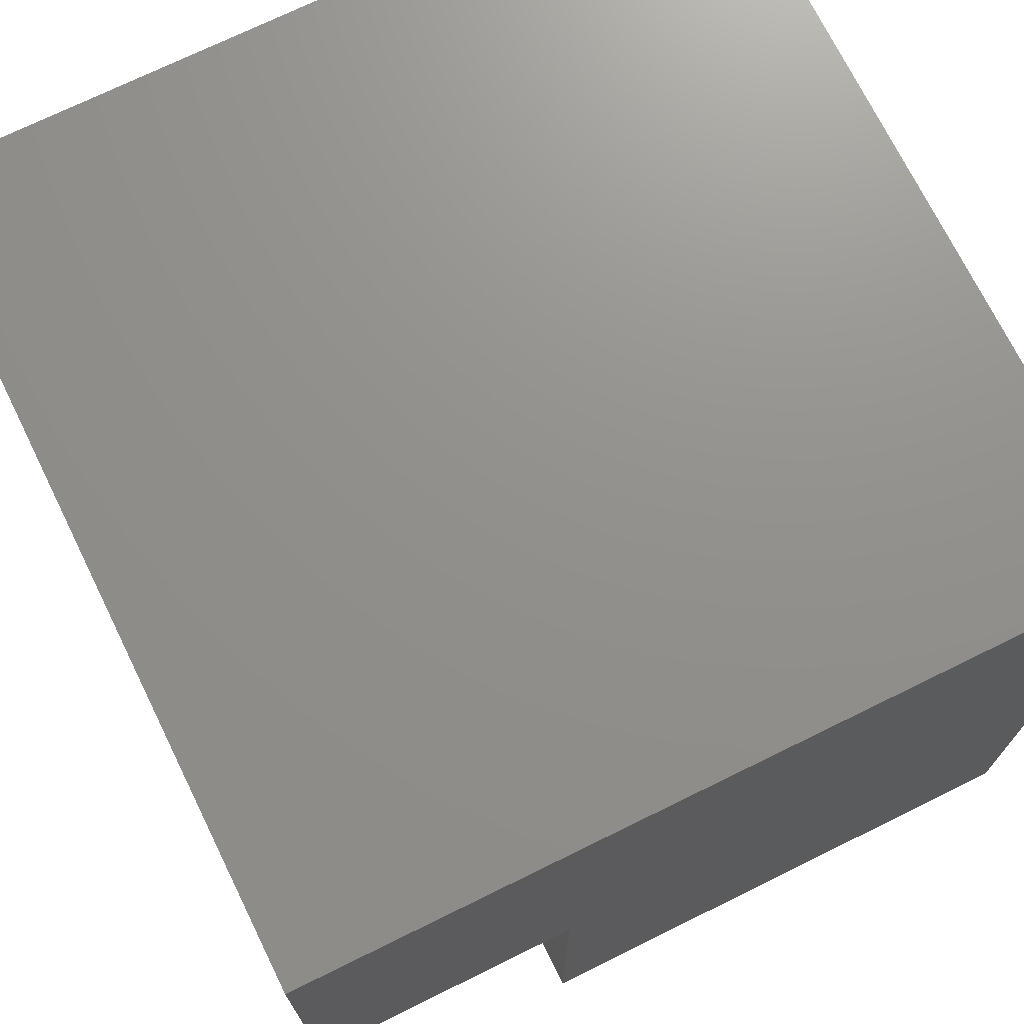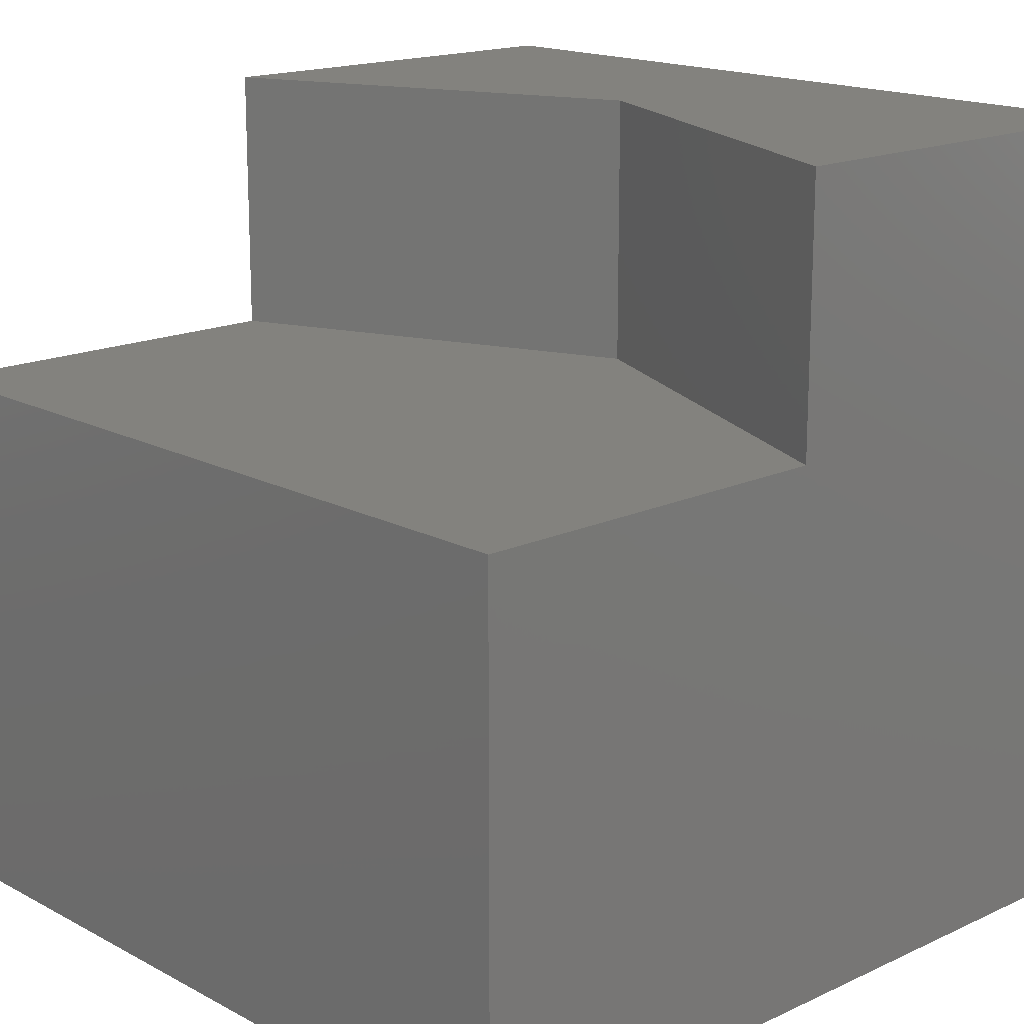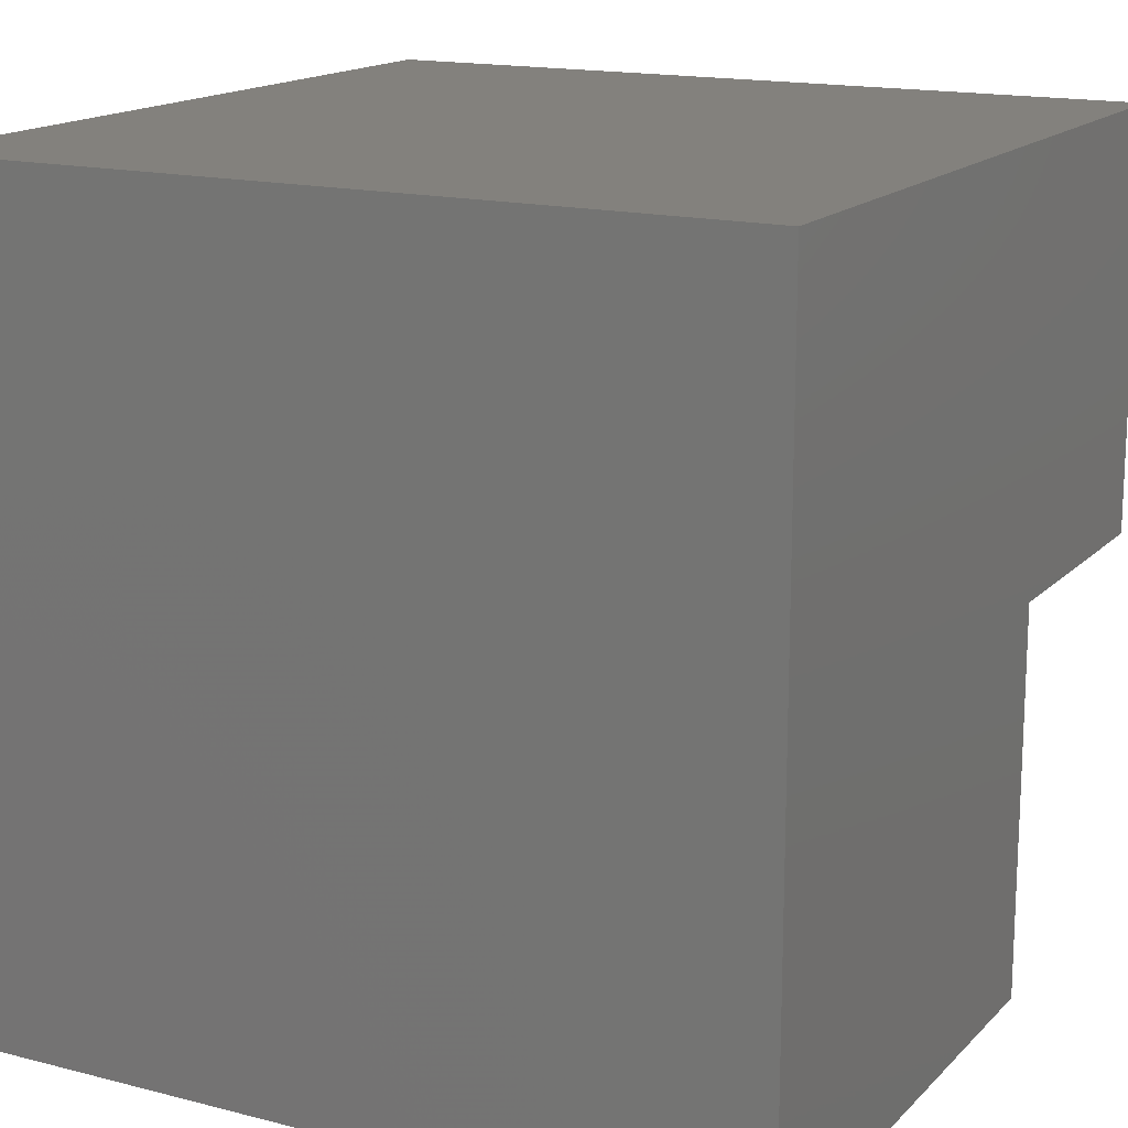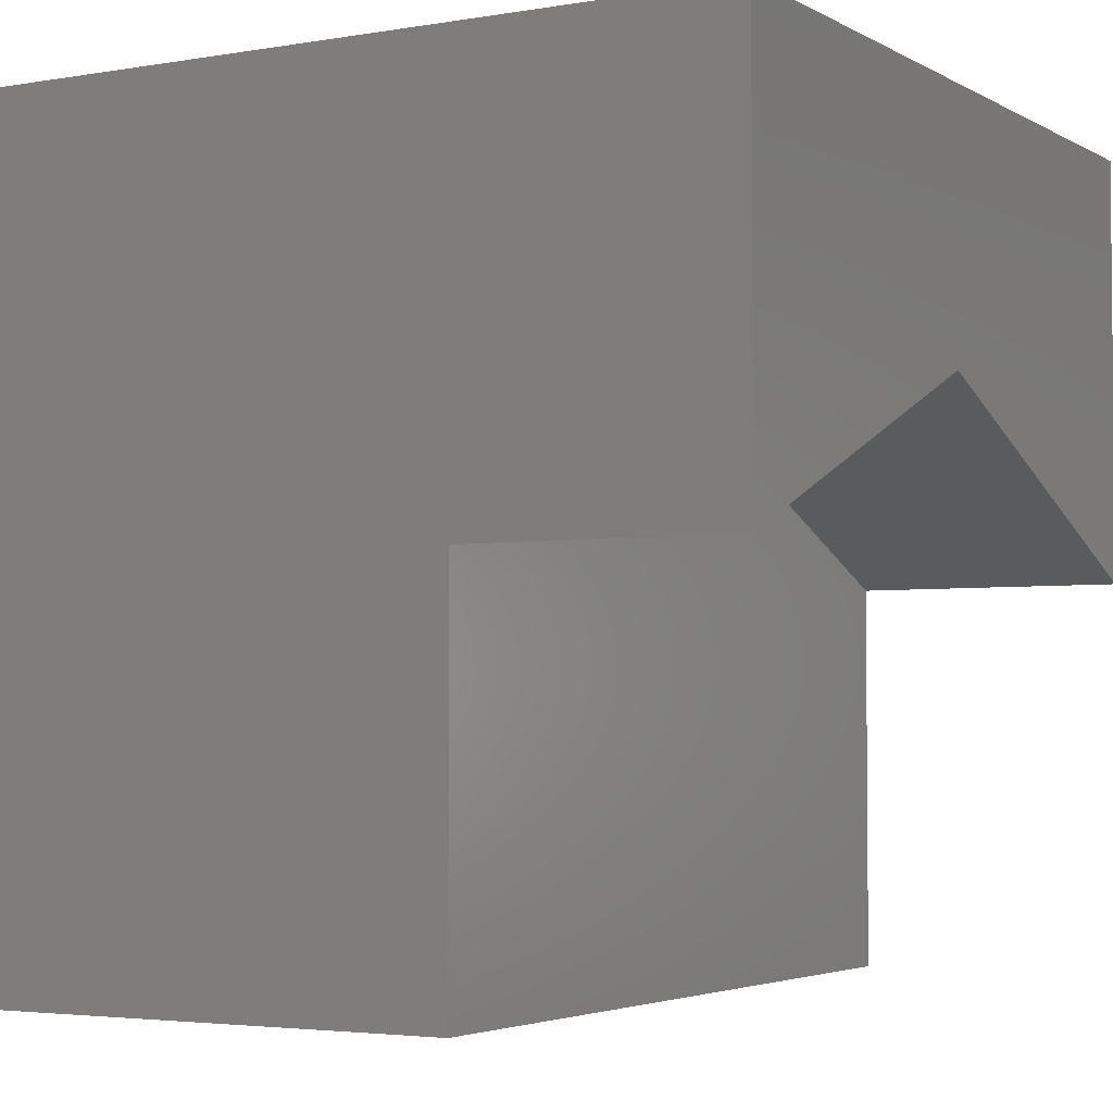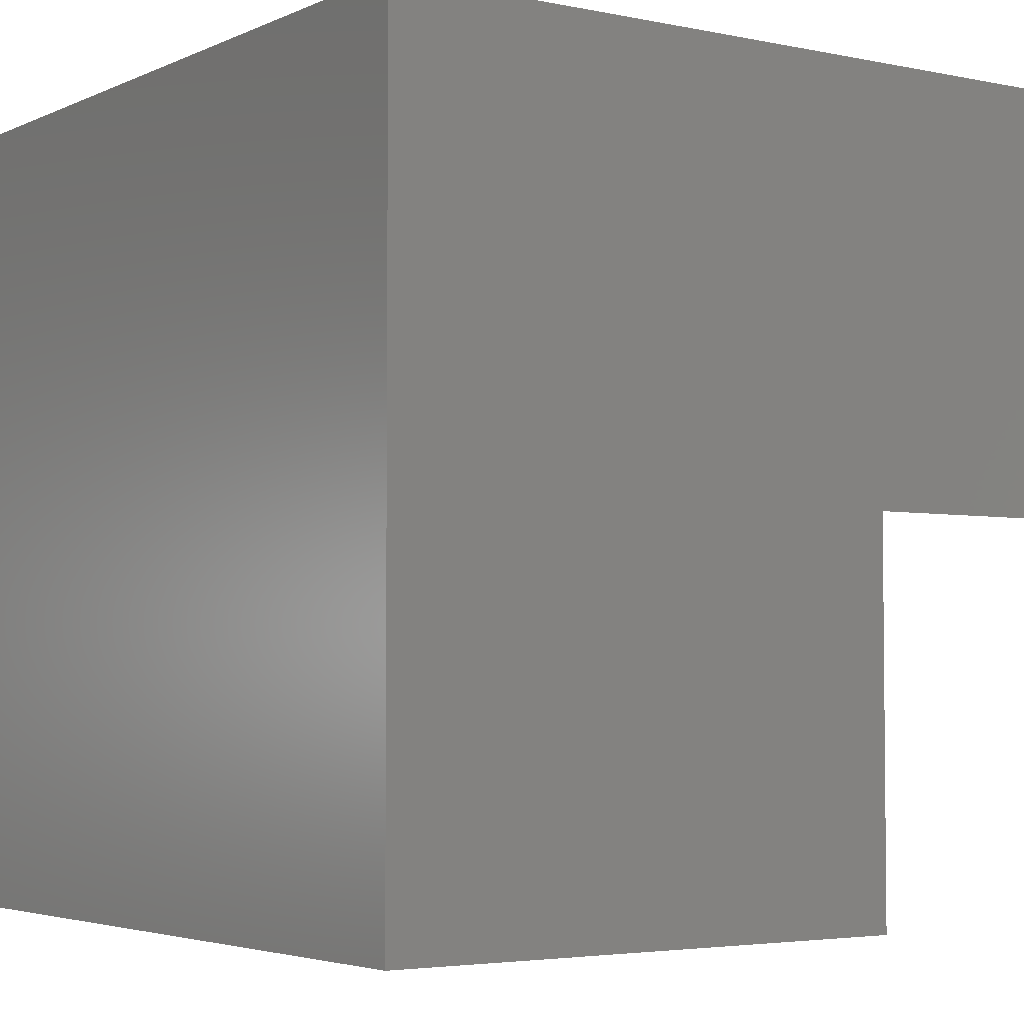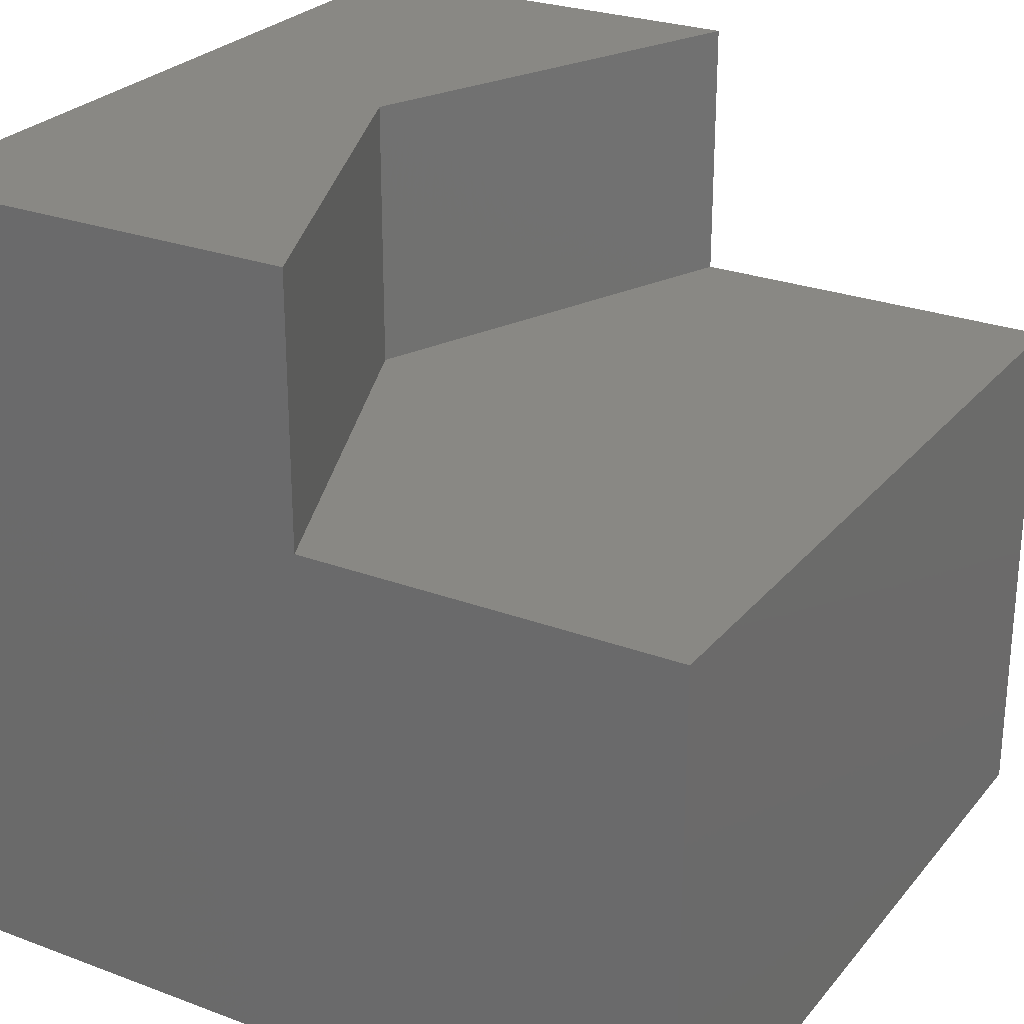
<metadata>
{"format":"stl","ext":"stl","renderer":"f3d","projection":"perspective","resolution":1024,"background":"white","views":[{"elev":72.2,"azim":63.8,"up":"+Y"},{"elev":16.7,"azim":46.9,"up":"+Z"},{"elev":15.9,"azim":-151.9,"up":"+Y"},{"elev":-3.5,"azim":-59.9,"up":"+Y"},{"elev":-3.8,"azim":-124.8,"up":"+Y"},{"elev":26.4,"azim":-59.6,"up":"+Z"}]}
</metadata>
<code>
# stl→obj: 16 verts, 24 faces
v 3.727e-17 0 6.681
v 3.727e-17 0 0
v 10 0 6.681
v 10 0 0
v 3.727e-17 4.801 10
v 3.727e-17 10 10
v 3.727e-17 4.801 6.681
v 3.727e-17 10 0
v 10 4.773 10
v 10 10 10
v 5 6.858 10
v 0 4.801 10
v 10 4.773 6.681
v 10 10 0
v 5 6.858 6.681
v 0 4.801 6.681
f 1 2 3
f 3 2 4
f 5 6 7
f 7 6 8
f 7 8 1
f 1 8 2
f 9 10 11
f 11 10 6
f 11 6 12
f 3 4 13
f 13 4 14
f 13 14 9
f 9 14 10
f 8 14 2
f 2 14 4
f 10 14 6
f 6 14 8
f 7 15 5
f 5 15 11
f 15 13 11
f 11 13 9
f 16 1 15
f 15 1 3
f 15 3 13

</code>
